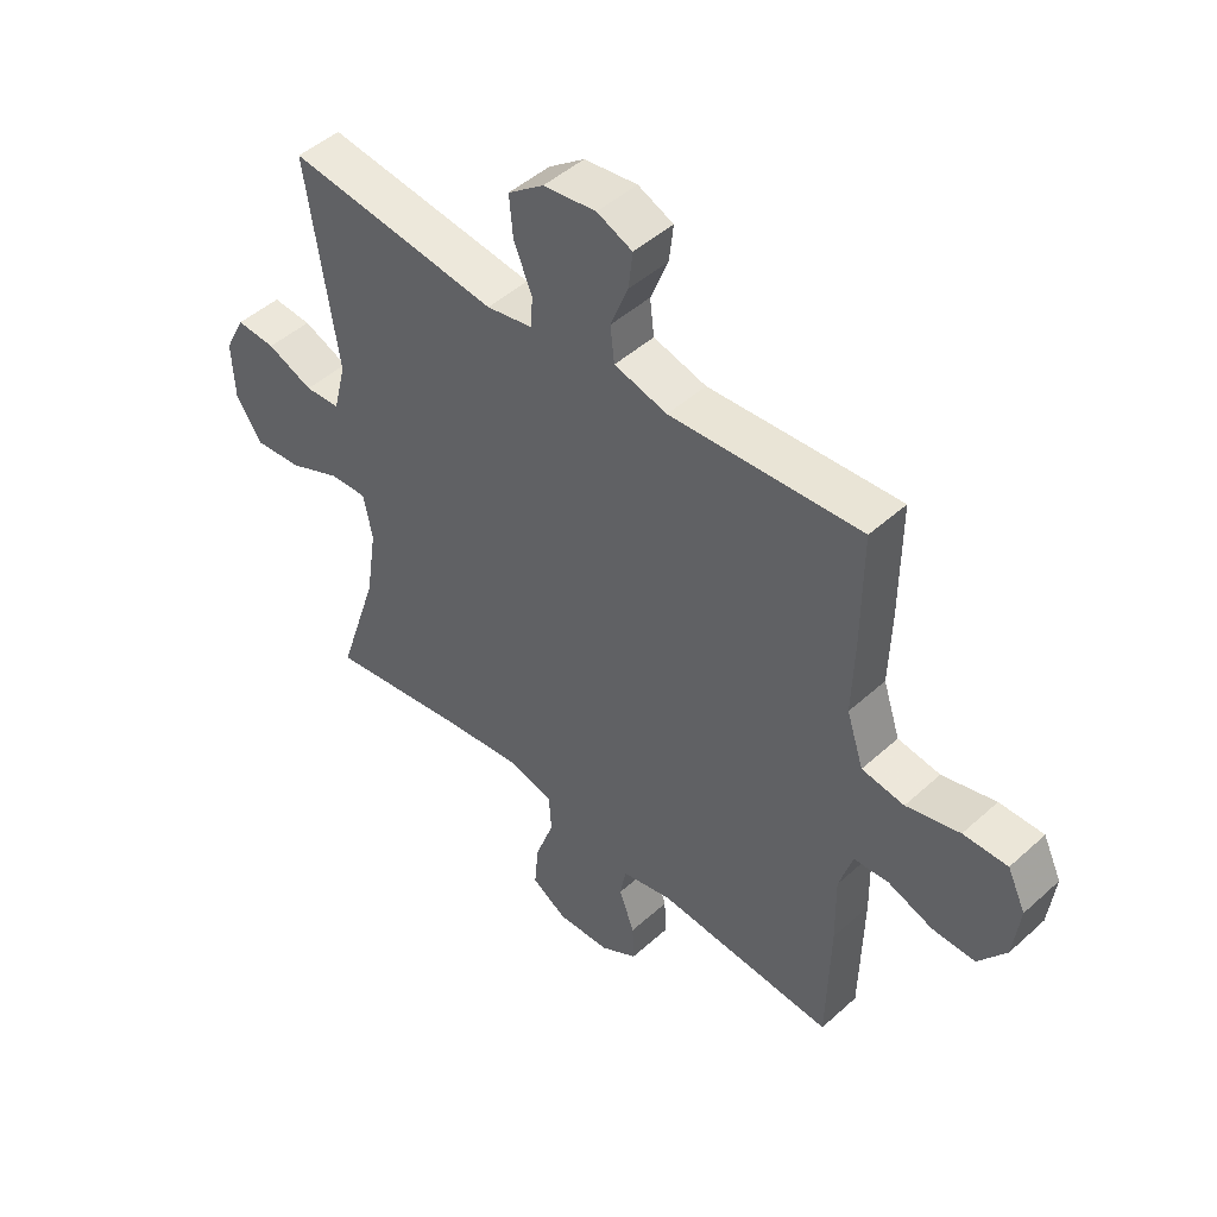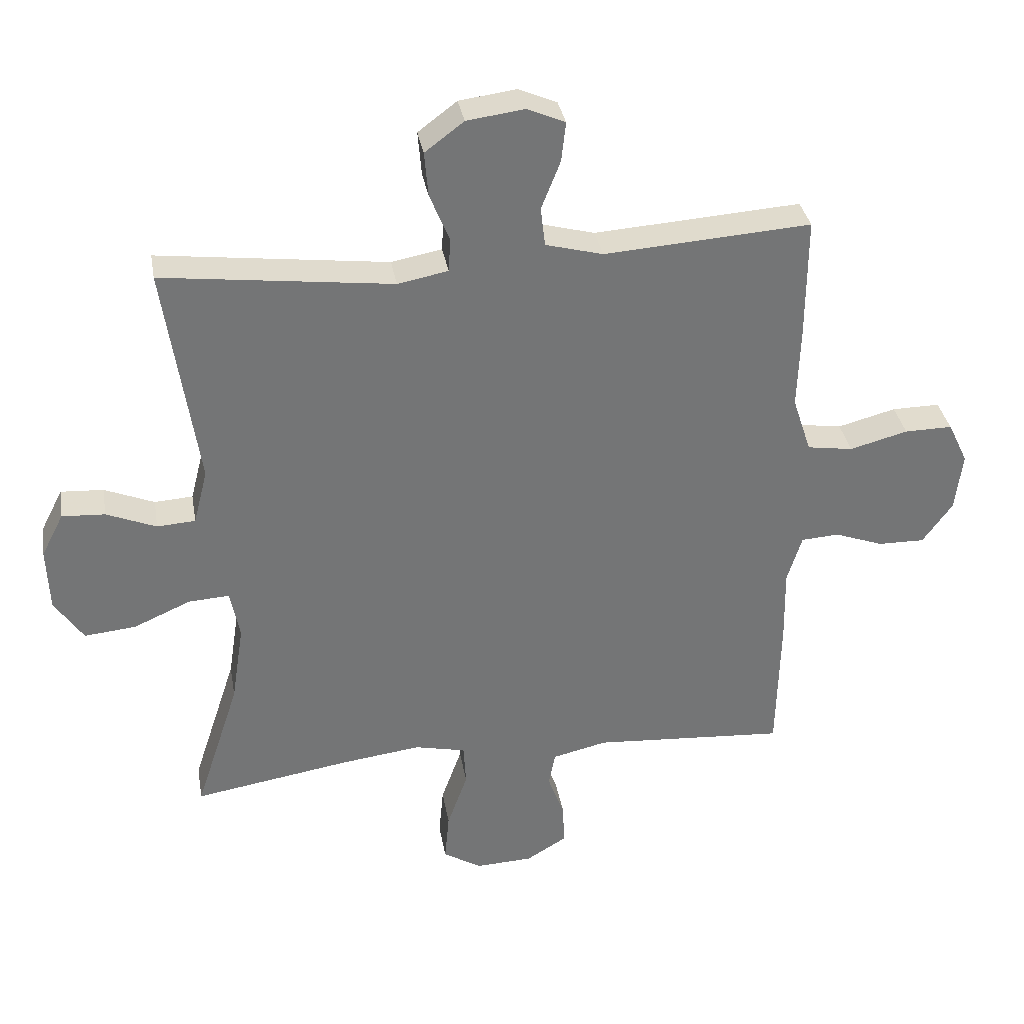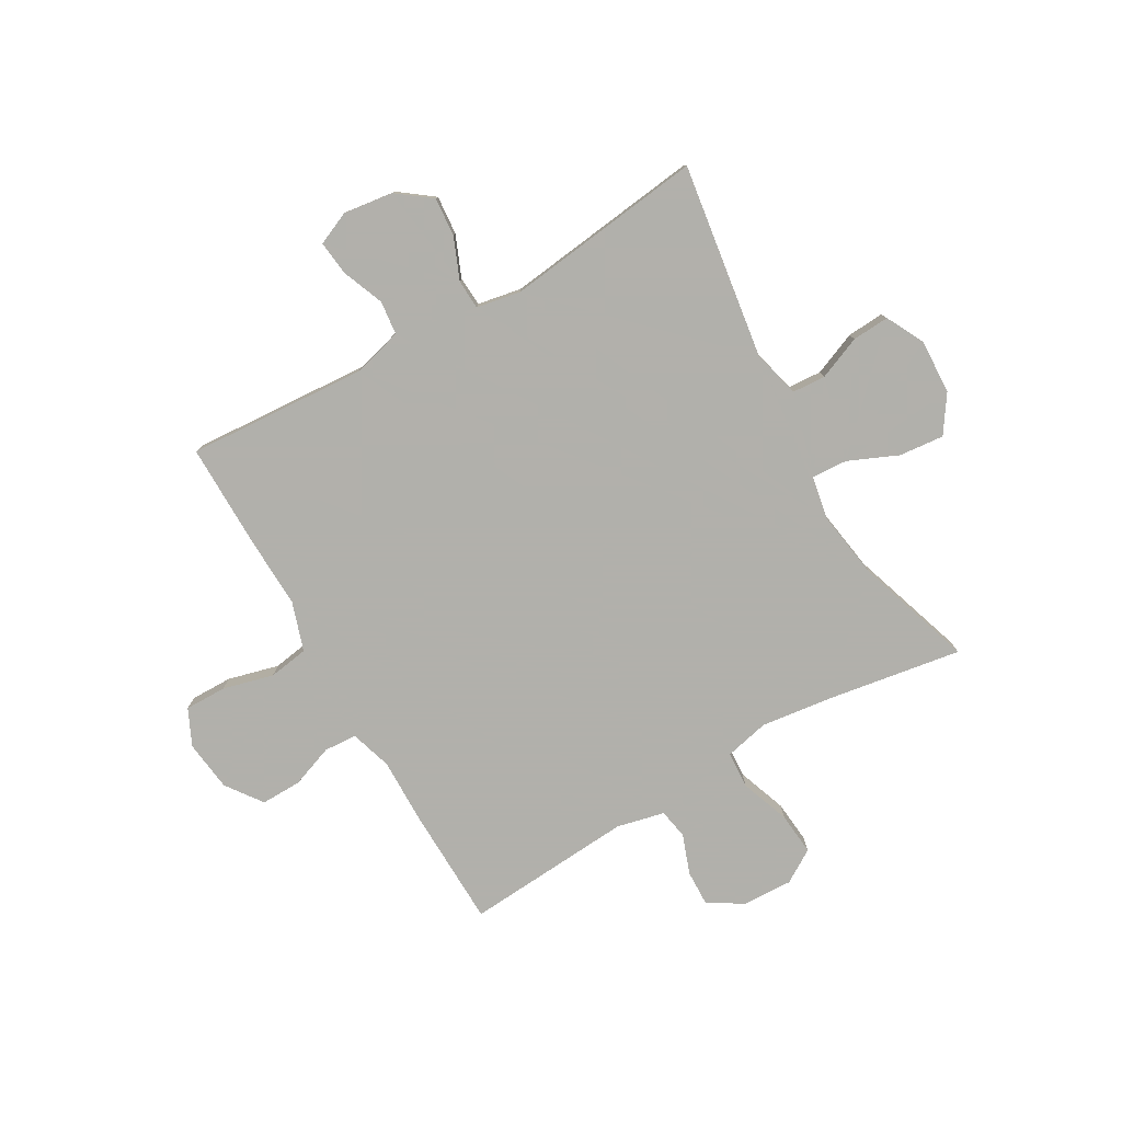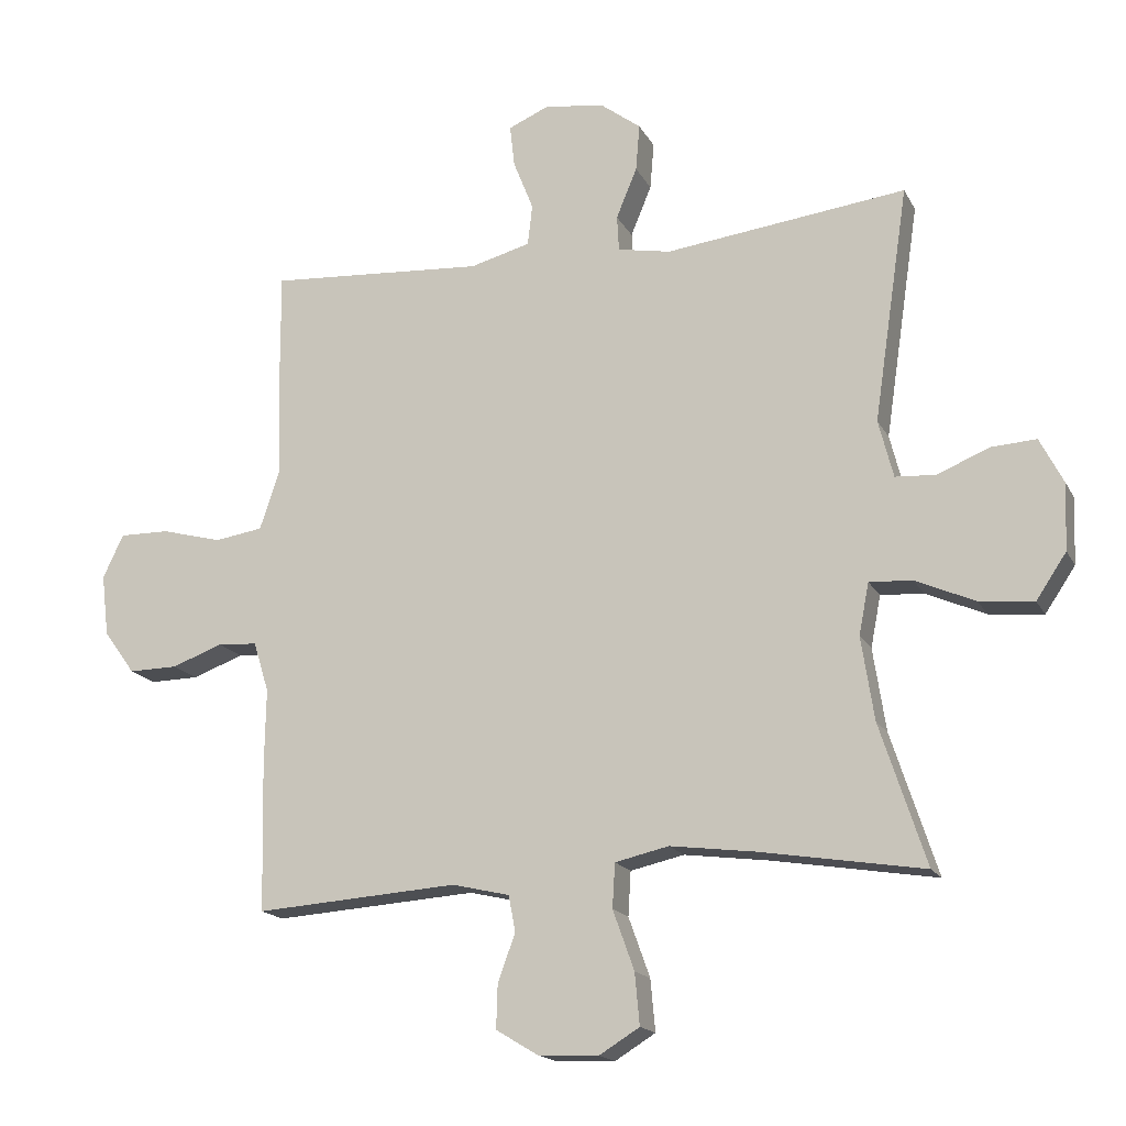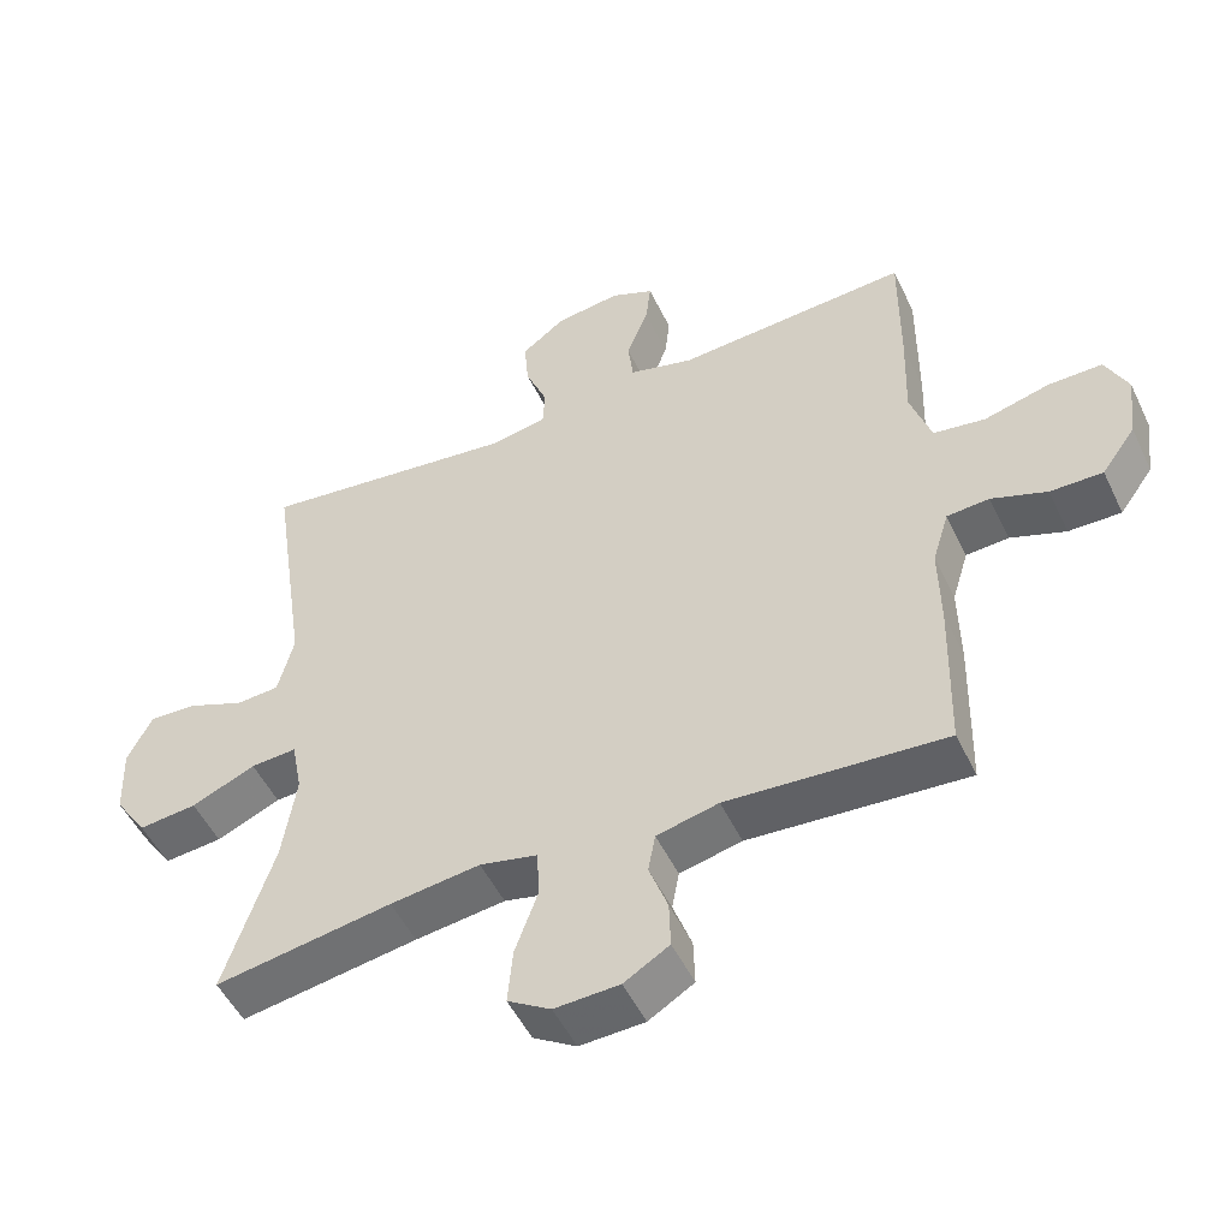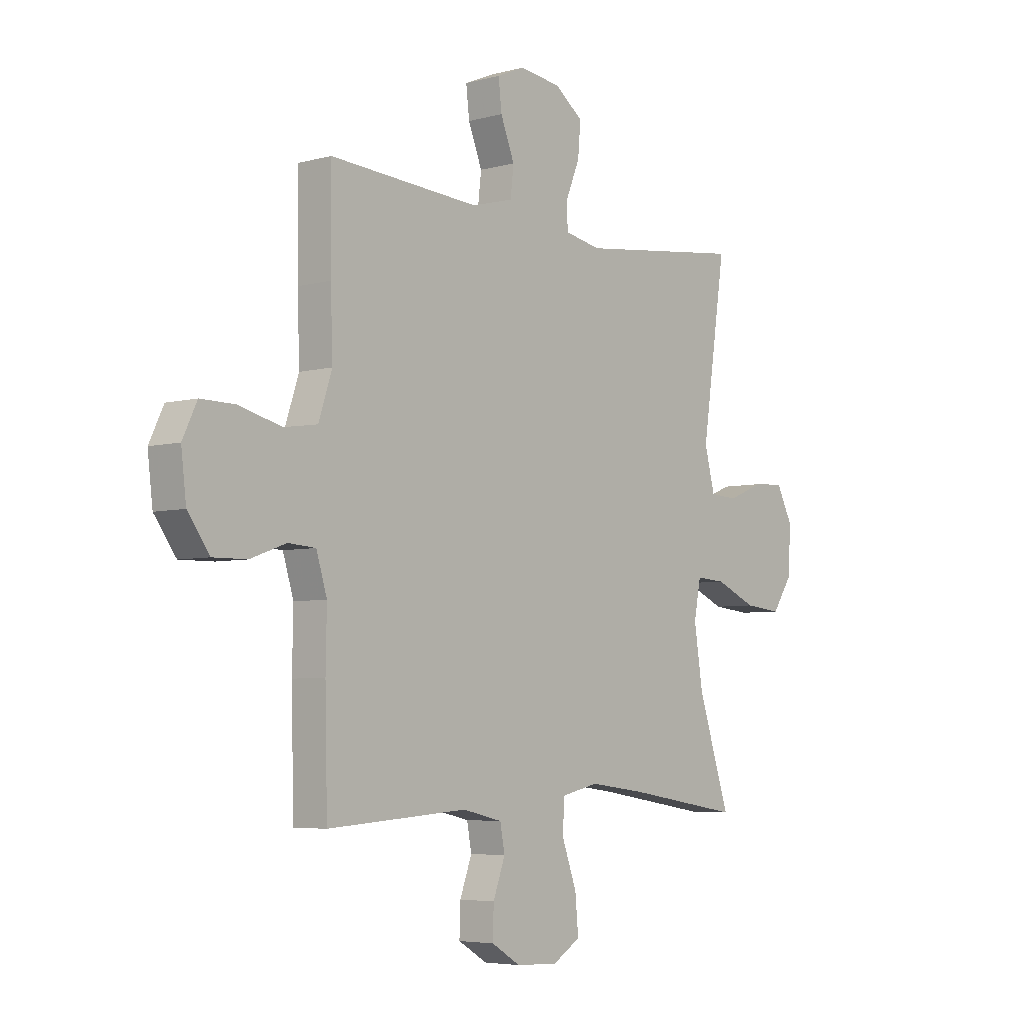
<metadata>
{"format":"obj","ext":"obj","renderer":"f3d","projection":"perspective","resolution":1024,"background":"white","views":[{"elev":47.3,"azim":-135.5,"up":"+Z"},{"elev":34.1,"azim":170.3,"up":"+Z"},{"elev":-78.5,"azim":30.0,"up":"+Y"},{"elev":-16.8,"azim":19.9,"up":"+Z"},{"elev":-50.7,"azim":-155.0,"up":"+Z"},{"elev":-5.1,"azim":-49.6,"up":"+Z"}]}
</metadata>
<code>
v 0.5 0.07 -0.5
v 0.254 0.07 -0.46
v 0.129 0.07 -0.444
v 0.049 0.07 -0.462
v 0.045 0.07 -0.528
v 0.077 0.07 -0.617
v 0.084 0.07 -0.694
v 0.024 0.07 -0.731
v -0.066 0.07 -0.727
v -0.129 0.07 -0.689
v -0.127 0.07 -0.624
v -0.101 0.07 -0.553
v -0.111 0.07 -0.499
v -0.197 0.07 -0.479
v -0.5 0.07 -0.5
v -0.505 0.07 -0.28
v -0.503 0.07 -0.165
v -0.526 0.07 -0.09
v -0.585 0.07 -0.086
v -0.662 0.07 -0.114
v -0.735 0.07 -0.115
v -0.782 0.07 -0.05
v -0.793 0.07 0.042
v -0.762 0.07 0.107
v -0.687 0.07 0.106
v -0.596 0.07 0.082
v -0.524 0.07 0.093
v -0.495 0.07 0.181
v -0.499 0.07 0.311
v -0.5 0.07 0.5
v -0.176 0.07 0.478
v -0.086 0.07 0.502
v -0.079 0.07 0.563
v -0.109 0.07 0.639
v -0.116 0.07 0.701
v -0.056 0.07 0.727
v 0.034 0.07 0.715
v 0.095 0.07 0.669
v 0.089 0.07 0.599
v 0.058 0.07 0.524
v 0.061 0.07 0.471
v 0.14 0.07 0.456
v 0.5 0.07 0.5
v 0.448 0.07 0.149
v 0.47 0.07 0.063
v 0.53 0.07 0.059
v 0.608 0.07 0.091
v 0.675 0.07 0.095
v 0.71 0.07 0.027
v 0.706 0.07 -0.072
v 0.661 0.07 -0.139
v 0.58 0.07 -0.131
v 0.491 0.07 -0.092
v 0.427 0.07 -0.088
v 0.412 0.07 -0.165
v 0.431 0.07 -0.289
v 0.5 0 -0.5
v 0.254 0 -0.46
v 0.129 0 -0.444
v 0.049 0 -0.462
v 0.045 0 -0.528
v 0.077 0 -0.617
v 0.084 0 -0.694
v 0.024 0 -0.731
v -0.066 0 -0.727
v -0.129 0 -0.689
v -0.127 0 -0.624
v -0.101 0 -0.553
v -0.111 0 -0.499
v -0.197 0 -0.479
v -0.5 0 -0.5
v -0.505 0 -0.28
v -0.503 0 -0.165
v -0.526 0 -0.09
v -0.585 0 -0.086
v -0.662 0 -0.114
v -0.735 0 -0.115
v -0.782 0 -0.05
v -0.793 0 0.042
v -0.762 0 0.107
v -0.687 0 0.106
v -0.596 0 0.082
v -0.524 0 0.093
v -0.495 0 0.181
v -0.499 0 0.311
v -0.5 0 0.5
v -0.176 0 0.478
v -0.086 0 0.502
v -0.079 0 0.563
v -0.109 0 0.639
v -0.116 0 0.701
v -0.056 0 0.727
v 0.034 0 0.715
v 0.095 0 0.669
v 0.089 0 0.599
v 0.058 0 0.524
v 0.061 0 0.471
v 0.14 0 0.456
v 0.5 0 0.5
v 0.448 0 0.149
v 0.47 0 0.063
v 0.53 0 0.059
v 0.608 0 0.091
v 0.675 0 0.095
v 0.71 0 0.027
v 0.706 0 -0.072
v 0.661 0 -0.139
v 0.58 0 -0.131
v 0.491 0 -0.092
v 0.427 0 -0.088
v 0.412 0 -0.165
v 0.431 0 -0.289
f 51 52 53
f 50 51 53
f 49 50 53
f 48 49 53
f 47 48 53
f 46 47 53
f 45 46 53 54
f 44 45 54
f 42 43 44
f 44 54 55
f 42 44 55
f 41 42 55
f 38 39 40
f 37 38 40
f 36 37 40
f 35 36 40
f 34 35 40
f 33 34 40
f 32 33 40 41
f 41 55 56
f 32 41 56
f 31 32 56
f 56 1 2
f 31 56 2
f 30 31 2
f 29 30 2
f 28 29 2
f 24 25 26
f 23 24 26
f 22 23 26
f 21 22 26
f 20 21 26
f 19 20 26
f 18 19 26 27
f 14 15 16 17
f 18 27 28
f 17 18 28
f 14 17 28
f 13 14 28
f 10 11 12
f 9 10 12
f 8 9 12
f 7 8 12
f 6 7 12
f 5 6 12
f 4 5 12 13
f 28 2 3
f 28 3 4
f 4 13 28
f 109 108 107
f 109 107 106
f 109 106 105
f 109 105 104
f 109 104 103
f 109 103 102
f 110 109 102 101
f 110 101 100
f 100 99 98
f 111 110 100
f 111 100 98
f 111 98 97
f 96 95 94
f 96 94 93
f 96 93 92
f 96 92 91
f 96 91 90
f 96 90 89
f 97 96 89 88
f 112 111 97
f 112 97 88
f 112 88 87
f 58 57 112
f 58 112 87
f 58 87 86
f 58 86 85
f 58 85 84
f 82 81 80
f 82 80 79
f 82 79 78
f 82 78 77
f 82 77 76
f 82 76 75
f 83 82 75 74
f 73 72 71 70
f 84 83 74
f 84 74 73
f 84 73 70
f 84 70 69
f 68 67 66
f 68 66 65
f 68 65 64
f 68 64 63
f 68 63 62
f 68 62 61
f 69 68 61 60
f 59 58 84
f 60 59 84
f 84 69 60
f 1 57 58 2
f 2 58 59 3
f 3 59 60 4
f 4 60 61 5
f 5 61 62 6
f 6 62 63 7
f 7 63 64 8
f 8 64 65 9
f 9 65 66 10
f 10 66 67 11
f 11 67 68 12
f 12 68 69 13
f 13 69 70 14
f 14 70 71 15
f 15 71 72 16
f 16 72 73 17
f 17 73 74 18
f 18 74 75 19
f 19 75 76 20
f 20 76 77 21
f 21 77 78 22
f 22 78 79 23
f 23 79 80 24
f 24 80 81 25
f 25 81 82 26
f 26 82 83 27
f 27 83 84 28
f 28 84 85 29
f 29 85 86 30
f 30 86 87 31
f 31 87 88 32
f 32 88 89 33
f 33 89 90 34
f 34 90 91 35
f 35 91 92 36
f 36 92 93 37
f 37 93 94 38
f 38 94 95 39
f 39 95 96 40
f 40 96 97 41
f 41 97 98 42
f 42 98 99 43
f 43 99 100 44
f 44 100 101 45
f 45 101 102 46
f 46 102 103 47
f 47 103 104 48
f 48 104 105 49
f 49 105 106 50
f 50 106 107 51
f 51 107 108 52
f 52 108 109 53
f 53 109 110 54
f 54 110 111 55
f 55 111 112 56
f 56 112 57 1

</code>
